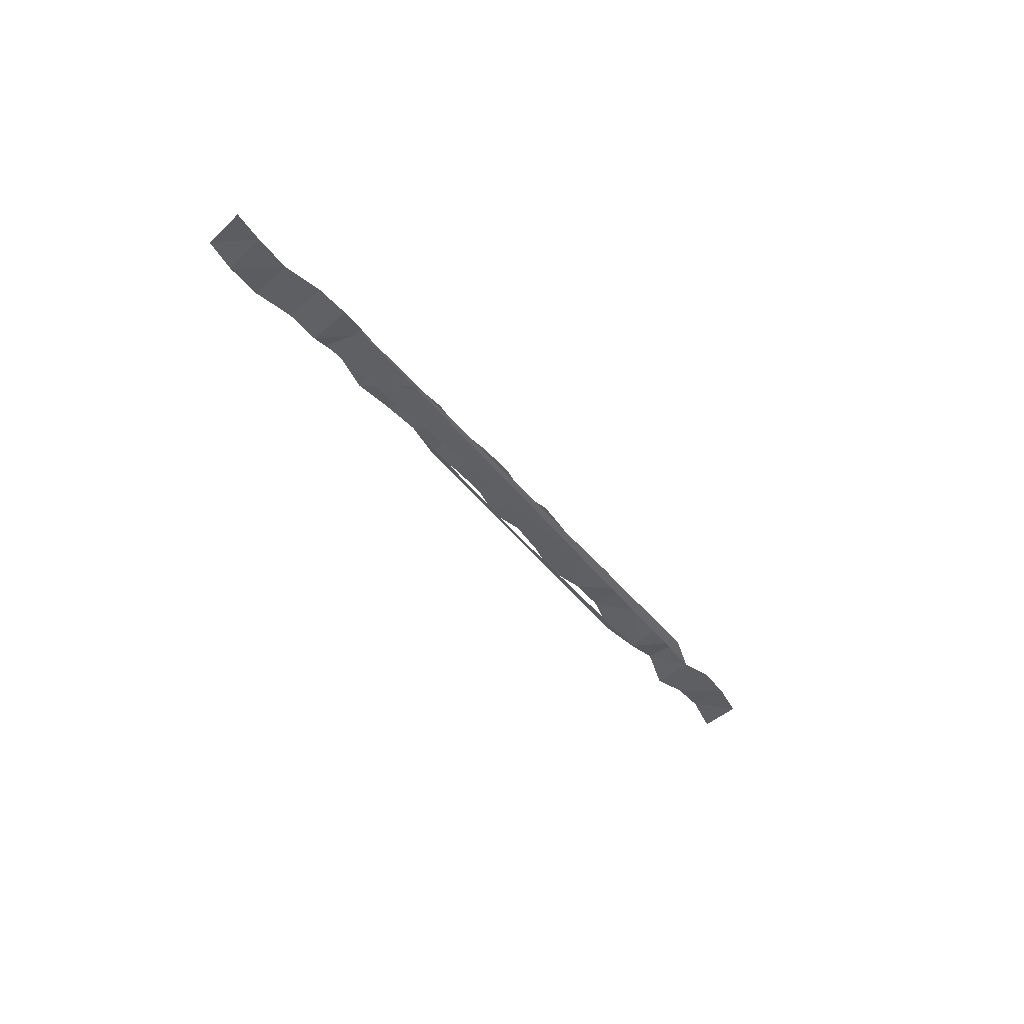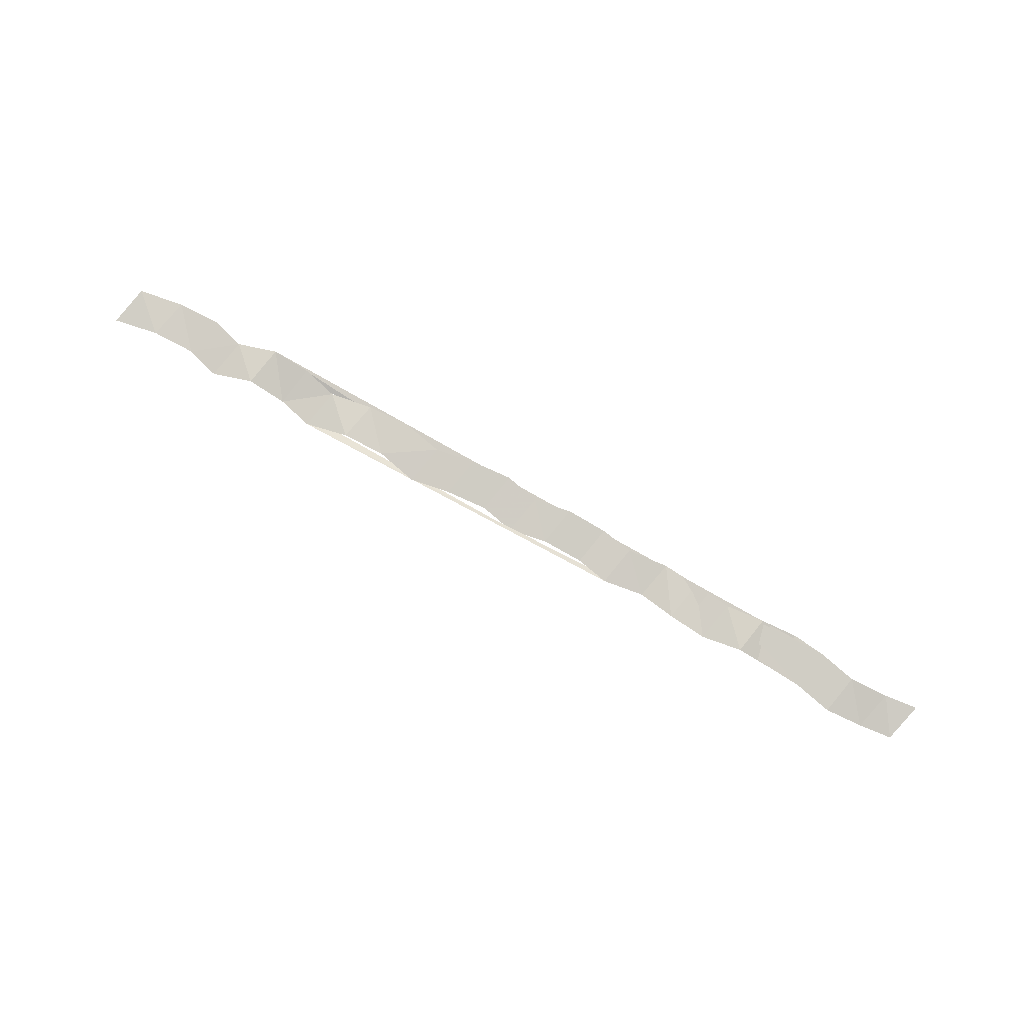
<metadata>
{"format":"obj","ext":"obj","renderer":"f3d","projection":"perspective","resolution":1024,"background":"white","views":[{"elev":-43.0,"azim":-48.5,"up":"+Z"},{"elev":79.7,"azim":-143.5,"up":"+Z"}]}
</metadata>
<code>
v -105.6 104.9 101.4
v -104.2 105.3 101.6
v -105.5 106.2 101.5
v -104.1 106.7 101.5
v -106.9 104.6 101.4
v -105.6 104.9 101.4
v -106.9 106 101.3
v -105.5 106.2 101.5
v -108 106.1 101.2
v -108 104.8 101.3
v -106.9 106 101.3
v -106.9 104.6 101.4
v -111.7 105.6 101.3
v -113 105.2 101.4
v -111.7 104.3 101.3
v -113.1 103.9 101.3
v -114.4 103.6 101.3
v -113.1 103.9 101.3
v -114.3 104.9 101.3
v -113 105.2 101.4
v -115.7 105 101.2
v -115.8 103.7 101.2
v -114.3 104.9 101.3
v -114.4 103.6 101.3
v -117 103.3 101.2
v -115.8 103.7 101.2
v -117 104.6 101.1
v -115.7 105 101.2
v -118.4 103 101.1
v -117 103.3 101.2
v -118.3 104.3 101
v -117 104.6 101.1
v -119.4 104.4 101
v -119.5 103 101
v -118.3 104.3 101
v -118.4 103 101.1
v -120.7 102.7 101
v -119.5 103 101
v -120.6 104 100.9
v -119.4 104.4 101
v -120.6 104 100.9
v -122 103.8 100.9
v -120.7 102.7 101
v -122 102.5 100.9
v -123.1 103.9 100.9
v -123.1 102.5 101
v -122 103.8 100.9
v -122 102.5 100.9
v -126.9 103.4 100.7
v -128.1 103.1 100.8
v -126.9 102.1 100.8
v -128.2 101.8 100.7
v -129.4 101.5 100.5
v -128.2 101.8 100.7
v -129.3 102.9 100.5
v -128.1 103.1 100.8
v -129.3 102.9 100.5
v -130.4 102.8 100.6
v -129.4 101.5 100.5
v -130.5 101.5 100.6
v -105.6 104.9 101.4
v -105.5 106.2 101.5
v -104.2 105.3 101.6
v -104.1 106.7 101.5
v -106.9 104.6 101.4
v -106.9 106 101.3
v -105.6 104.9 101.4
v -105.5 106.2 101.5
v -108 106.1 101.2
v -106.9 106 101.3
v -108 104.8 101.3
v -106.9 104.6 101.4
v -111.7 105.6 101.3
v -111.7 104.3 101.3
v -113 105.2 101.4
v -113.1 103.9 101.3
v -114.4 103.6 101.3
v -114.3 104.9 101.3
v -113.1 103.9 101.3
v -113 105.2 101.4
v -115.7 105 101.2
v -114.3 104.9 101.3
v -115.8 103.7 101.2
v -114.4 103.6 101.3
v -117 103.3 101.2
v -117 104.6 101.1
v -115.8 103.7 101.2
v -115.7 105 101.2
v -118.4 103 101.1
v -118.3 104.3 101
v -117 103.3 101.2
v -117 104.6 101.1
v -119.4 104.4 101
v -118.3 104.3 101
v -119.5 103 101
v -118.4 103 101.1
v -120.7 102.7 101
v -120.6 104 100.9
v -119.5 103 101
v -119.4 104.4 101
v -120.6 104 100.9
v -120.7 102.7 101
v -122 103.8 100.9
v -122 102.5 100.9
v -123.1 103.9 100.9
v -122 103.8 100.9
v -123.1 102.5 101
v -122 102.5 100.9
v -126.9 103.4 100.7
v -126.9 102.1 100.8
v -128.1 103.1 100.8
v -128.2 101.8 100.7
v -129.4 101.5 100.5
v -129.3 102.9 100.5
v -128.2 101.8 100.7
v -128.1 103.1 100.8
v -129.3 102.9 100.5
v -129.4 101.5 100.5
v -130.4 102.8 100.6
v -130.5 101.5 100.6
v -109.2 104.2 101.4
v -108 104.8 101.3
v -109.2 105.6 101.4
v -108 106.1 101.2
v -110.5 104.1 101.3
v -109.2 104.2 101.4
v -110.4 105.5 101.1
v -109.2 105.6 101.4
v -110.5 104.1 101.3
v -110.4 105.5 101.1
v -111.7 104.3 101.3
v -111.7 105.6 101.3
v -109.2 104.2 101.4
v -109.2 105.6 101.4
v -108 104.8 101.3
v -108 106.1 101.2
v -110.5 104.1 101.3
v -110.4 105.5 101.1
v -109.2 104.2 101.4
v -109.2 105.6 101.4
v -110.5 104.1 101.3
v -111.7 104.3 101.3
v -110.4 105.5 101.1
v -111.7 105.6 101.3
v -123.1 103.9 100.9
v -124.4 103.5 100.8
v -123.1 102.5 101
v -124.5 102.2 100.9
v -125.7 102.1 100.8
v -124.5 102.2 100.9
v -125.6 103.5 100.9
v -124.4 103.5 100.8
v -125.6 103.5 100.9
v -126.9 103.4 100.7
v -125.7 102.1 100.8
v -126.9 102.1 100.8
v -123.1 103.9 100.9
v -123.1 102.5 101
v -124.4 103.5 100.8
v -124.5 102.2 100.9
v -125.7 102.1 100.8
v -125.6 103.5 100.9
v -124.5 102.2 100.9
v -124.4 103.5 100.8
v -125.6 103.5 100.9
v -125.7 102.1 100.8
v -126.9 103.4 100.7
v -126.9 102.1 100.8
v -130.5 101.5 100.6
v -130.4 102.8 100.6
v -131.8 101.6 100.6
v -131.7 102.9 100.5
v -133 101.3 100.5
v -131.8 101.6 100.6
v -132.9 102.7 100.3
v -131.7 102.9 100.5
v -134.1 101 100.3
v -133 101.3 100.5
v -134 102.4 100.3
v -132.9 102.7 100.3
v -131.7 102.9 100.5
v -130.4 102.8 100.6
v -131.8 101.6 100.6
v -130.5 101.5 100.6
v -133 101.3 100.5
v -132.9 102.7 100.3
v -131.8 101.6 100.6
v -131.7 102.9 100.5
v -134.1 101 100.3
v -134 102.4 100.3
v -133 101.3 100.5
v -132.9 102.7 100.3
f 1 2 3
f 3 2 4
f 3 4 4
f 4 4 5
f 4 5 5
f 5 5 6
f 5 6 7
f 7 6 8
f 7 8 8
f 8 8 9
f 8 9 9
f 9 9 10
f 9 10 11
f 11 10 12
f 11 12 12
f 12 12 13
f 12 13 13
f 13 13 14
f 13 14 15
f 15 14 16
f 15 16 16
f 16 16 17
f 16 17 17
f 17 17 18
f 17 18 19
f 19 18 20
f 19 20 20
f 20 20 21
f 20 21 21
f 21 21 22
f 21 22 23
f 23 22 24
f 23 24 24
f 24 24 25
f 24 25 25
f 25 25 26
f 25 26 27
f 27 26 28
f 27 28 28
f 28 28 29
f 28 29 29
f 29 29 30
f 29 30 31
f 31 30 32
f 31 32 32
f 32 32 33
f 32 33 33
f 33 33 34
f 33 34 35
f 35 34 36
f 35 36 36
f 36 36 37
f 36 37 37
f 37 37 38
f 37 38 39
f 39 38 40
f 39 40 40
f 40 40 41
f 40 41 41
f 41 41 42
f 41 42 43
f 43 42 44
f 43 44 44
f 44 44 45
f 44 45 45
f 45 45 46
f 45 46 47
f 47 46 48
f 47 48 48
f 48 48 49
f 48 49 49
f 49 49 50
f 49 50 51
f 51 50 52
f 51 52 52
f 52 52 53
f 52 53 53
f 53 53 54
f 53 54 55
f 55 54 56
f 55 56 56
f 56 56 57
f 56 57 57
f 57 57 58
f 57 58 59
f 59 58 60
f 59 60 60
f 60 60 61
f 60 61 61
f 61 61 62
f 61 62 63
f 63 62 64
f 63 64 64
f 64 64 65
f 64 65 65
f 65 65 66
f 65 66 67
f 67 66 68
f 67 68 68
f 68 68 69
f 68 69 69
f 69 69 70
f 69 70 71
f 71 70 72
f 71 72 72
f 72 72 73
f 72 73 73
f 73 73 74
f 73 74 75
f 75 74 76
f 75 76 76
f 76 76 77
f 76 77 77
f 77 77 78
f 77 78 79
f 79 78 80
f 79 80 80
f 80 80 81
f 80 81 81
f 81 81 82
f 81 82 83
f 83 82 84
f 83 84 84
f 84 84 85
f 84 85 85
f 85 85 86
f 85 86 87
f 87 86 88
f 87 88 88
f 88 88 89
f 88 89 89
f 89 89 90
f 89 90 91
f 91 90 92
f 91 92 92
f 92 92 93
f 92 93 93
f 93 93 94
f 93 94 95
f 95 94 96
f 95 96 96
f 96 96 97
f 96 97 97
f 97 97 98
f 97 98 99
f 99 98 100
f 99 100 100
f 100 100 101
f 100 101 101
f 101 101 102
f 101 102 103
f 103 102 104
f 103 104 104
f 104 104 105
f 104 105 105
f 105 105 106
f 105 106 107
f 107 106 108
f 107 108 108
f 108 108 109
f 108 109 109
f 109 109 110
f 109 110 111
f 111 110 112
f 111 112 112
f 112 112 113
f 112 113 113
f 113 113 114
f 113 114 115
f 115 114 116
f 115 116 116
f 116 116 117
f 116 117 117
f 117 117 118
f 117 118 119
f 119 118 120
f 119 120 121
f 121 120 122
f 121 122 123
f 123 122 124
f 123 124 124
f 124 124 125
f 124 125 125
f 125 125 126
f 125 126 127
f 127 126 128
f 127 128 128
f 128 128 129
f 128 129 129
f 129 129 130
f 129 130 131
f 131 130 132
f 131 132 132
f 132 132 133
f 132 133 133
f 133 133 134
f 133 134 135
f 135 134 136
f 135 136 136
f 136 136 137
f 136 137 137
f 137 137 138
f 137 138 139
f 139 138 140
f 139 140 140
f 140 140 141
f 140 141 141
f 141 141 142
f 141 142 143
f 143 142 144
f 143 144 145
f 145 144 146
f 145 146 147
f 147 146 148
f 147 148 148
f 148 148 149
f 148 149 149
f 149 149 150
f 149 150 151
f 151 150 152
f 151 152 152
f 152 152 153
f 152 153 153
f 153 153 154
f 153 154 155
f 155 154 156
f 155 156 156
f 156 156 157
f 156 157 157
f 157 157 158
f 157 158 159
f 159 158 160
f 159 160 160
f 160 160 161
f 160 161 161
f 161 161 162
f 161 162 163
f 163 162 164
f 163 164 164
f 164 164 165
f 164 165 165
f 165 165 166
f 165 166 167
f 167 166 168
f 167 168 169
f 169 168 170
f 169 170 171
f 171 170 172
f 171 172 172
f 172 172 173
f 172 173 173
f 173 173 174
f 173 174 175
f 175 174 176
f 175 176 176
f 176 176 177
f 176 177 177
f 177 177 178
f 177 178 179
f 179 178 180
f 179 180 180
f 180 180 181
f 180 181 181
f 181 181 182
f 181 182 183
f 183 182 184
f 183 184 184
f 184 184 185
f 184 185 185
f 185 185 186
f 185 186 187
f 187 186 188
f 187 188 188
f 188 188 189
f 188 189 189

</code>
